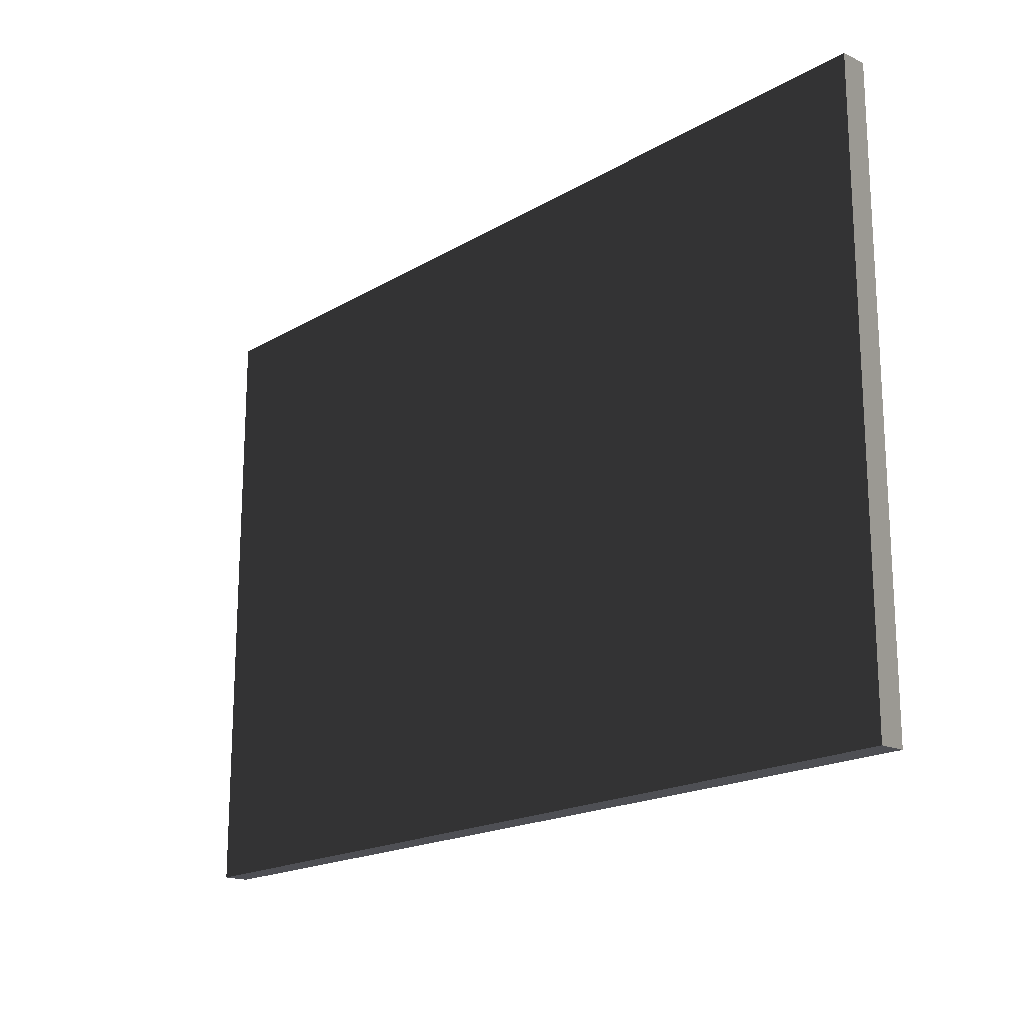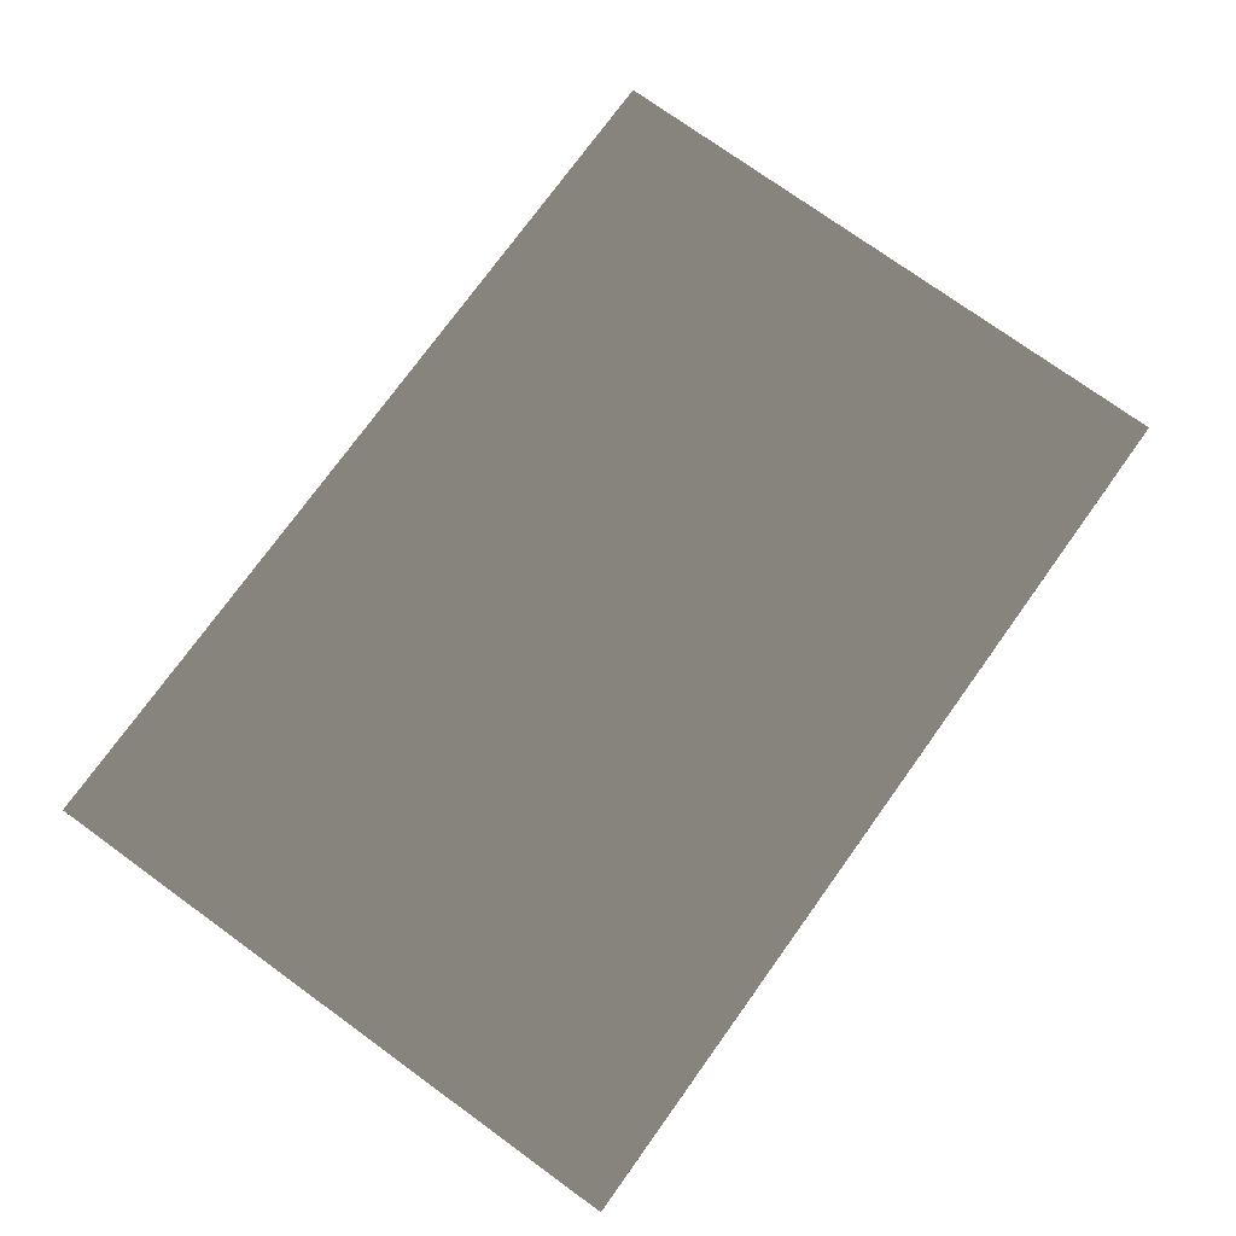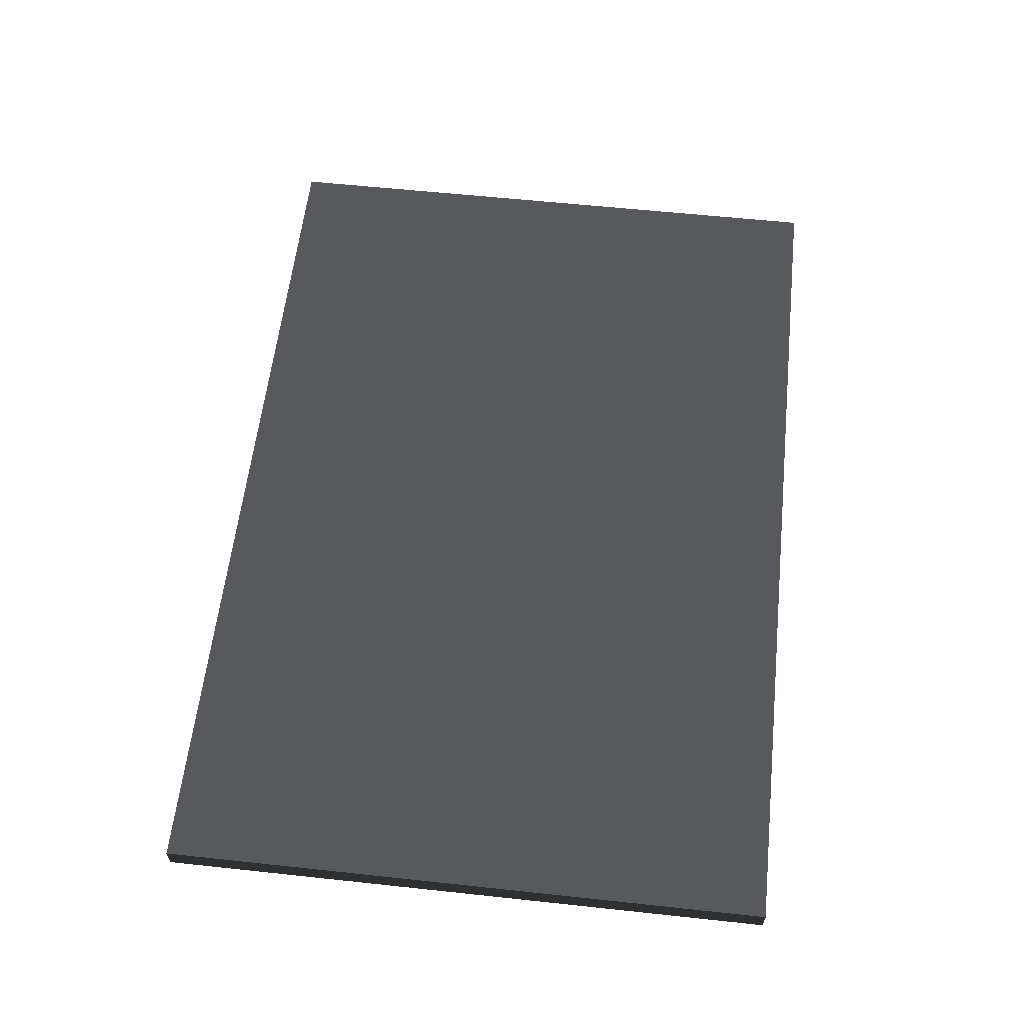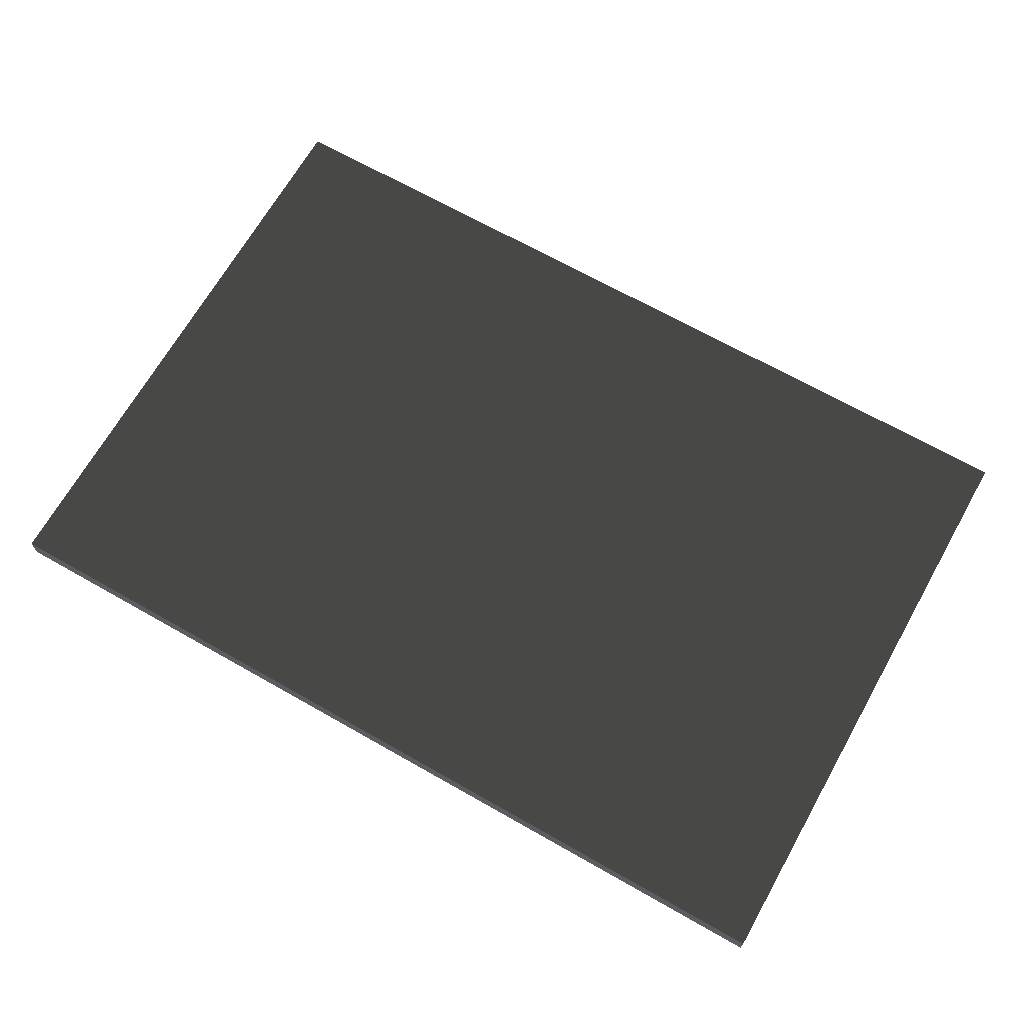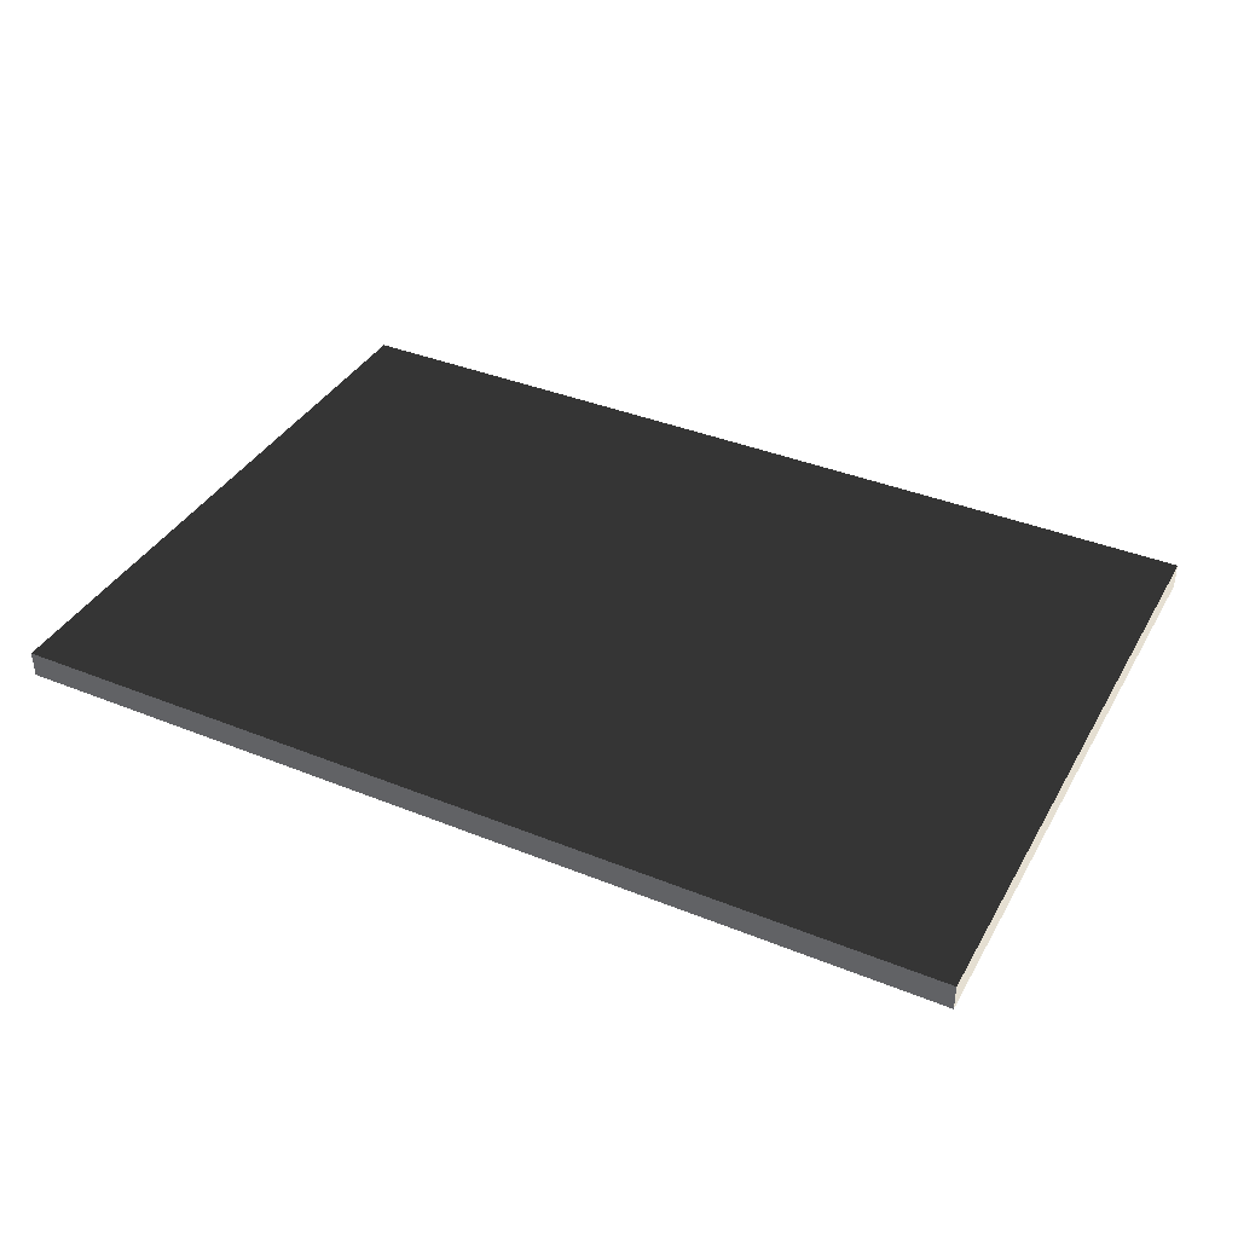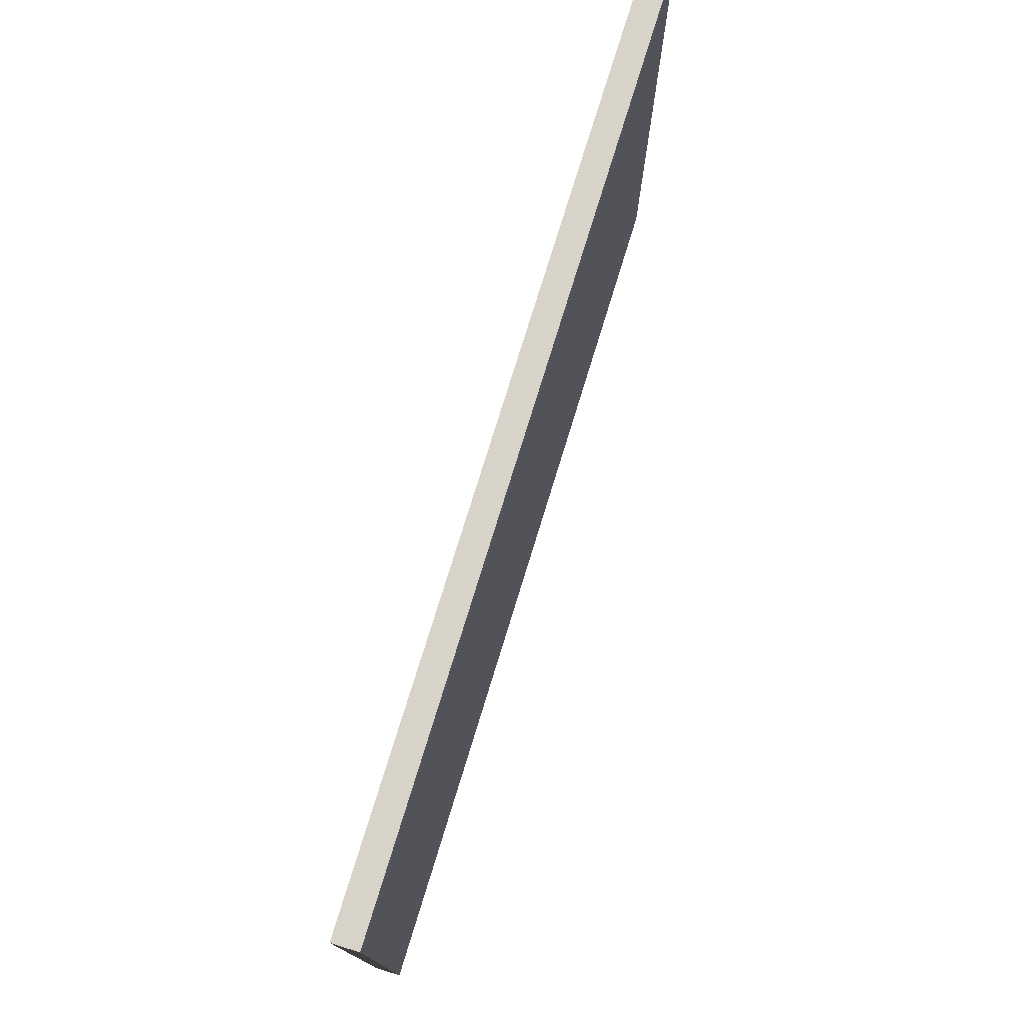
<metadata>
{"format":"obj","ext":"obj","renderer":"f3d","projection":"perspective","resolution":1024,"background":"white","views":[{"elev":-18.3,"azim":-131.5,"up":"+Y"},{"elev":75.5,"azim":125.8,"up":"+Z"},{"elev":59.3,"azim":-83.7,"up":"+Z"},{"elev":68.2,"azim":29.6,"up":"+Z"},{"elev":38.1,"azim":27.1,"up":"+Z"},{"elev":76.2,"azim":107.1,"up":"+Y"}]}
</metadata>
<code>
v -1.446 0.9831 0.08181
v 1.446 0.9831 0.08181
v 1.446 -0.9831 0.08181
v -1.446 -0.9831 0.08181
v -1.446 0.9831 1.103e-05
v -1.446 -0.9831 1.103e-05
v 1.446 -0.9831 1.207e-05
v 1.446 0.9831 1.207e-05
v -1.446 0.9831 1.103e-05
v -1.446 0.9831 0.08181
v -1.446 -0.9831 0.08181
v -1.446 -0.9831 1.103e-05
v -1.446 -0.9831 1.103e-05
v -1.446 -0.9831 0.08181
v 1.446 -0.9831 0.08181
v 1.446 -0.9831 1.207e-05
v 1.446 -0.9831 1.207e-05
v 1.446 -0.9831 0.08181
v 1.446 0.9831 0.08181
v 1.446 0.9831 1.207e-05
v 1.446 0.9831 1.207e-05
v 1.446 0.9831 0.08181
v -1.446 0.9831 0.08181
v -1.446 0.9831 1.103e-05
g Street_el2_1321_417
f 1 3 2
f 1 4 3
f 5 7 6
f 5 8 7
f 9 11 10
f 9 12 11
f 13 15 14
f 13 16 15
f 17 19 18
f 17 20 19
f 21 23 22
f 21 24 23

</code>
